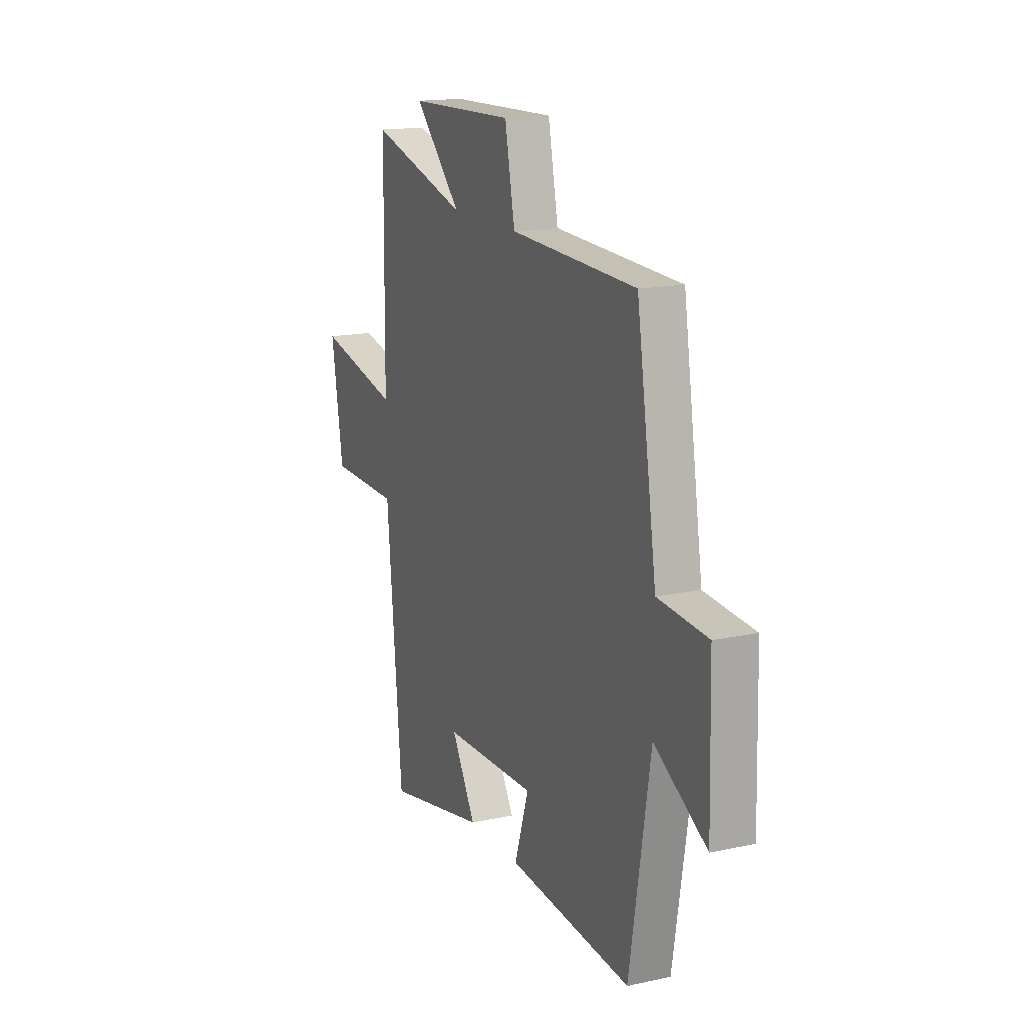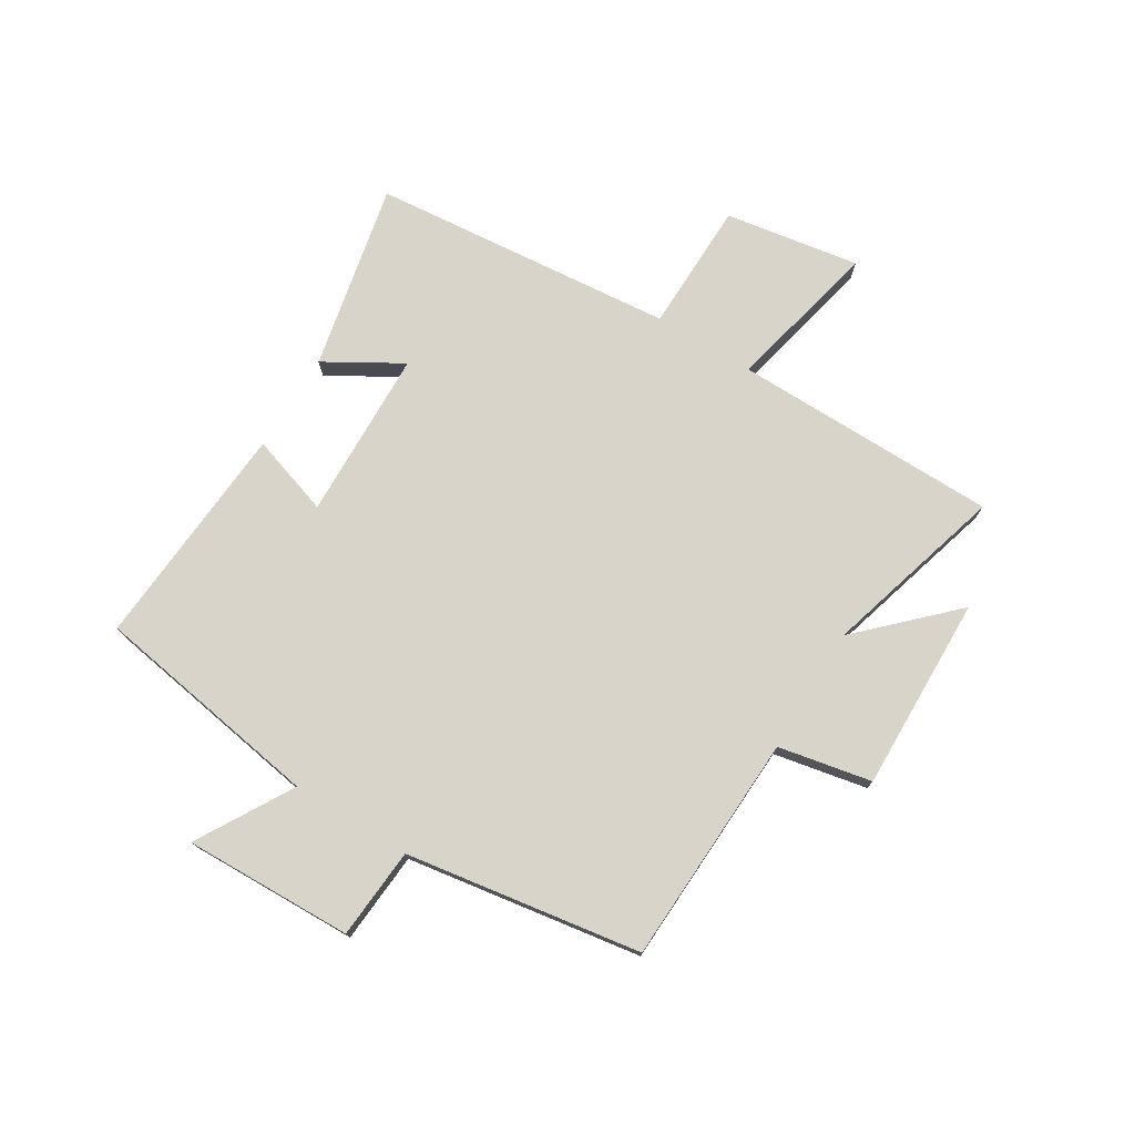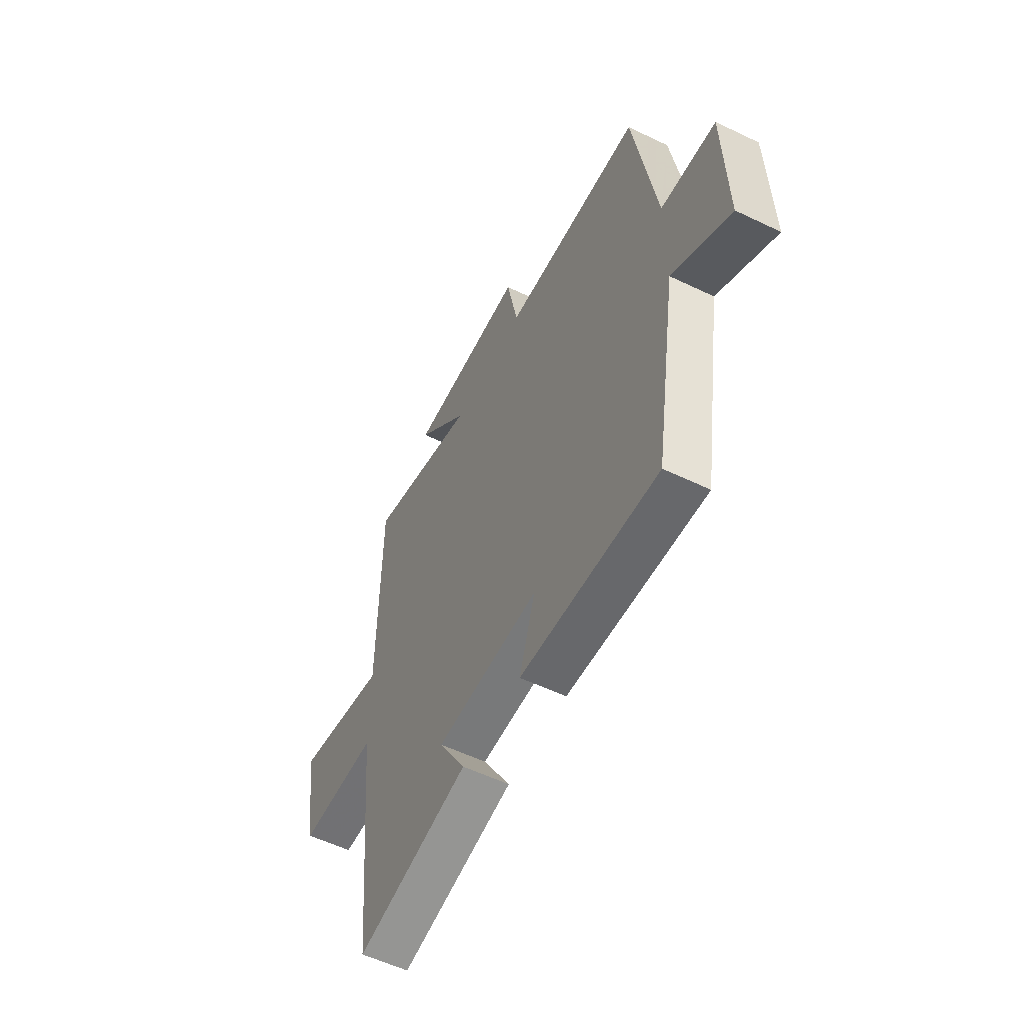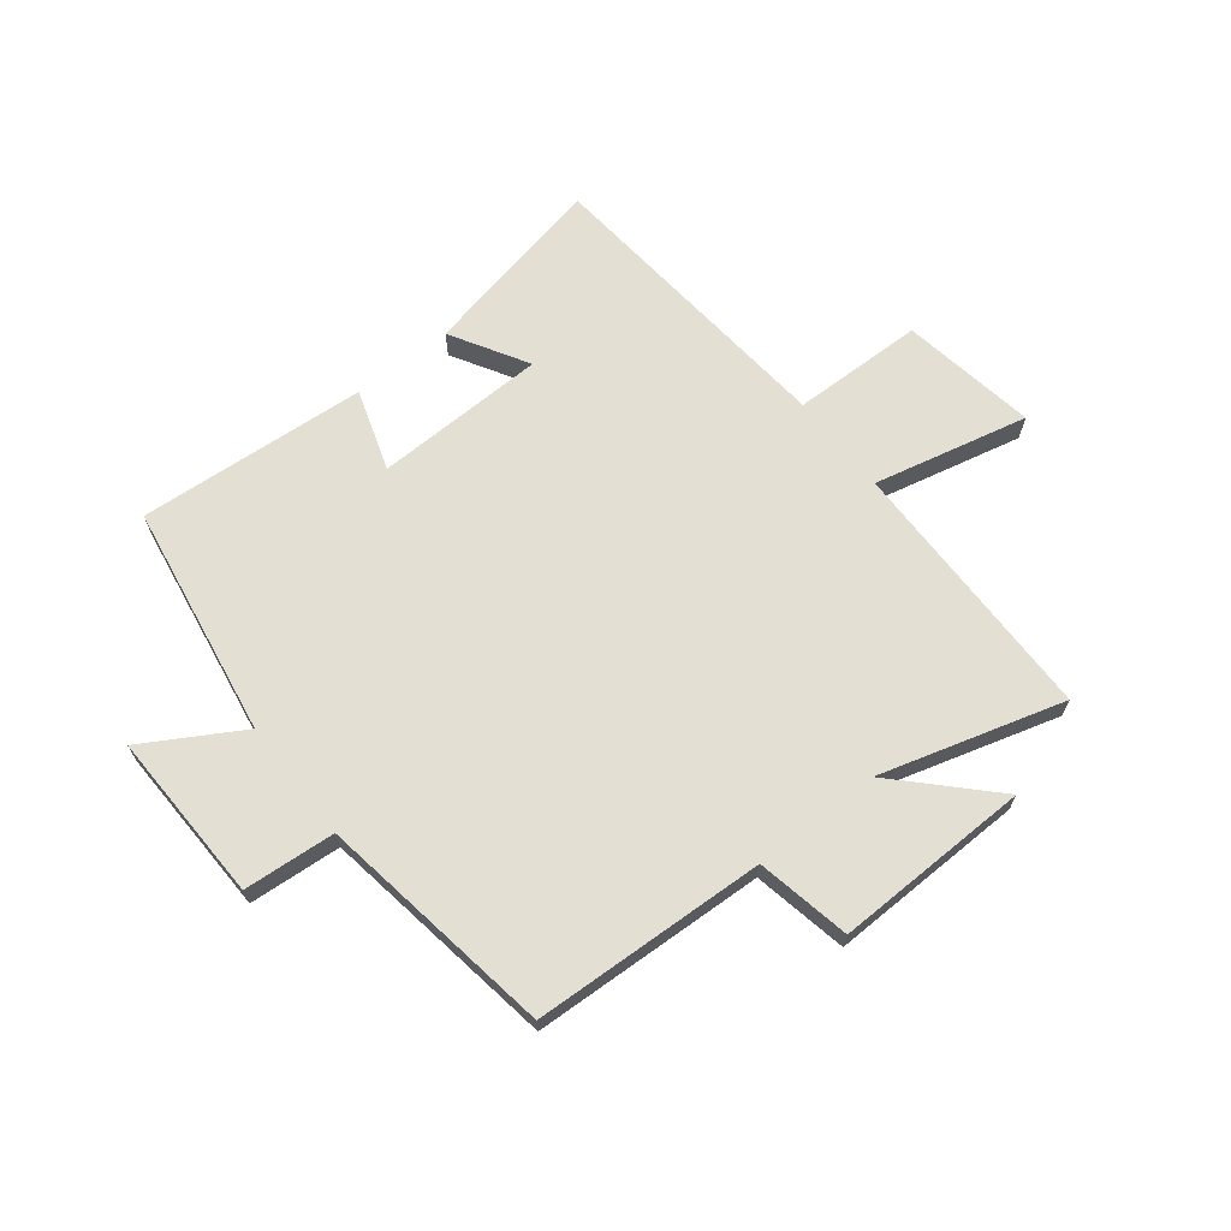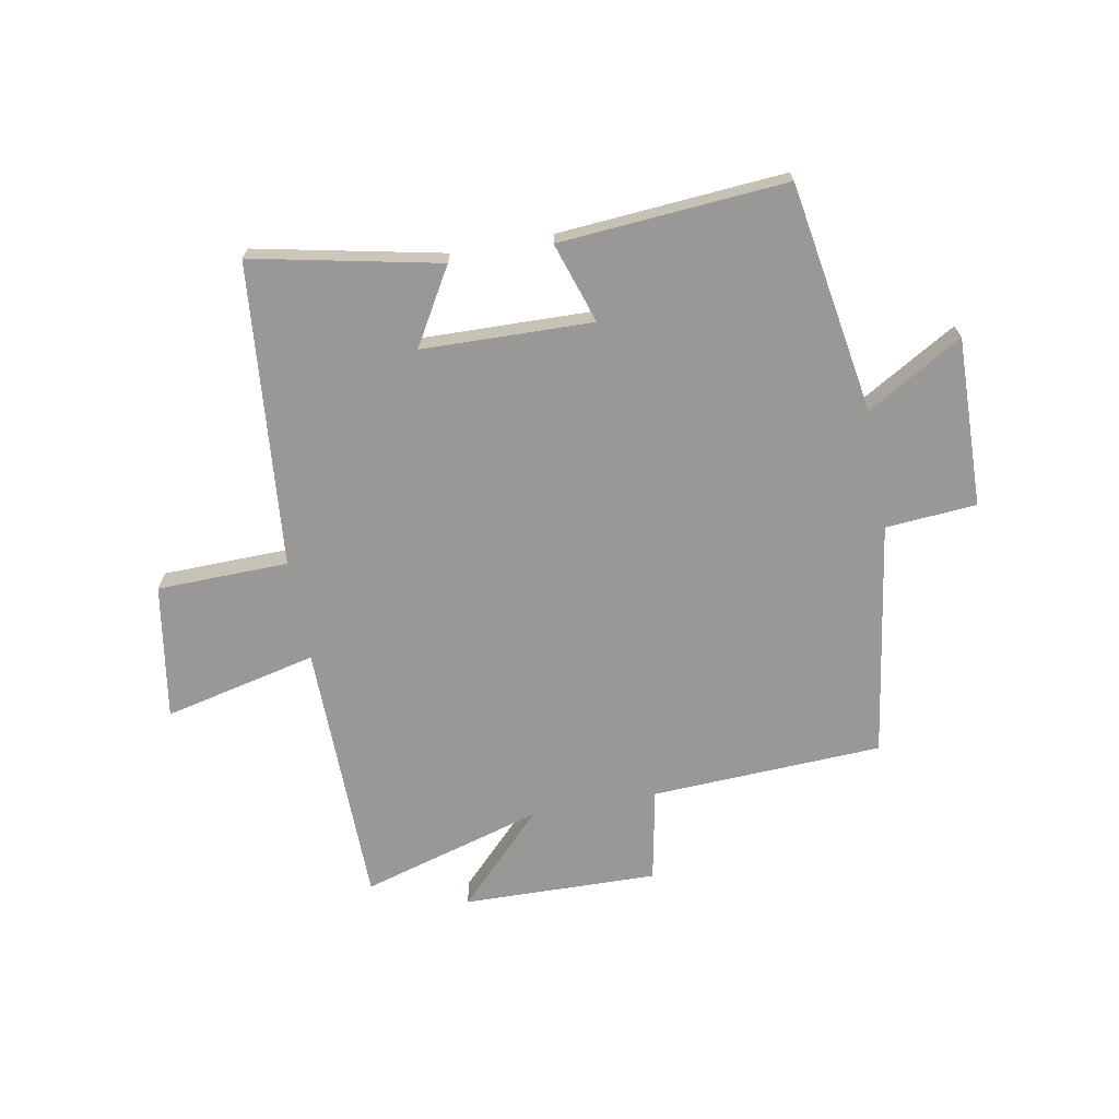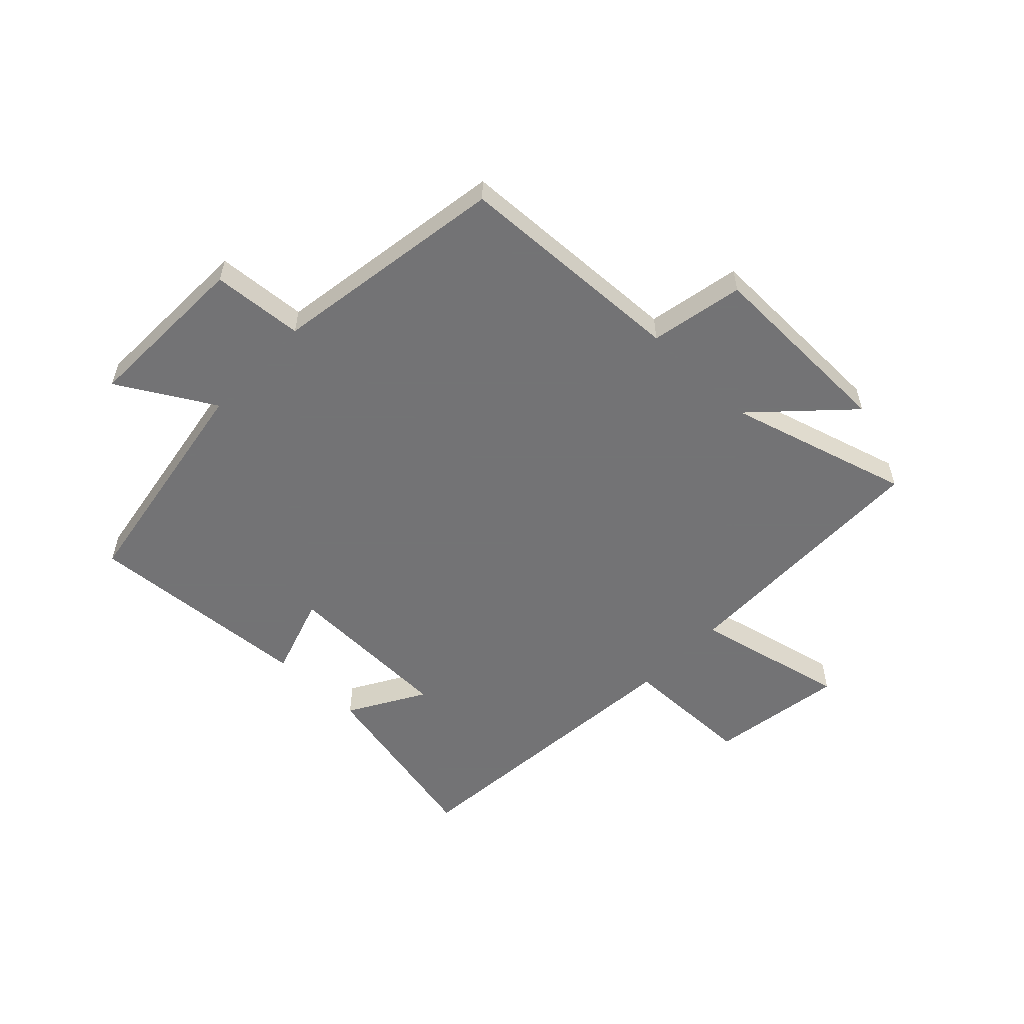
<metadata>
{"format":"obj","ext":"obj","renderer":"f3d","projection":"perspective","resolution":1024,"background":"white","views":[{"elev":16.0,"azim":-114.0,"up":"+Z"},{"elev":75.5,"azim":-58.5,"up":"+Y"},{"elev":-56.3,"azim":-116.7,"up":"+Z"},{"elev":67.1,"azim":-38.1,"up":"+Y"},{"elev":-68.7,"azim":-169.4,"up":"+Y"},{"elev":-56.0,"azim":-43.7,"up":"+Y"}]}
</metadata>
<code>
v 0.495 0.07 0.59
v 0.5 0.07 0.132
v 0.764 0.07 0.192
v 0.726 0.07 -0.04
v 0.5 0.07 -0.044
v 0.451 0.07 -0.568
v 0.129 0.07 -0.5
v 0.206 0.07 -0.369
v -0.088 0.07 -0.361
v -0.043 0.07 -0.5
v -0.435 0.07 -0.529
v -0.5 0.07 -0.131
v -0.665 0.07 -0.227
v -0.657 0.07 0.065
v -0.5 0.07 0.077
v -0.436 0.07 0.483
v -0.037 0.07 0.5
v -0.005 0.07 0.661
v 0.331 0.07 0.653
v 0.181 0.07 0.5
v 0.495 0 0.59
v 0.5 0 0.132
v 0.764 0 0.192
v 0.726 0 -0.04
v 0.5 0 -0.044
v 0.451 0 -0.568
v 0.129 0 -0.5
v 0.206 0 -0.369
v -0.088 0 -0.361
v -0.043 0 -0.5
v -0.435 0 -0.529
v -0.5 0 -0.131
v -0.665 0 -0.227
v -0.657 0 0.065
v -0.5 0 0.077
v -0.436 0 0.483
v -0.037 0 0.5
v -0.005 0 0.661
v 0.331 0 0.653
v 0.181 0 0.5
f 17 18 19 20
f 15 16 17 20
f 15 20 1 2
f 12 13 14 15
f 11 12 15
f 10 11 15
f 9 10 15
f 8 9 15 2
f 5 6 7 8
f 5 8 2
f 2 3 4 5
f 40 39 38 37
f 40 37 36 35
f 22 21 40 35
f 35 34 33 32
f 35 32 31
f 35 31 30
f 35 30 29
f 22 35 29 28
f 28 27 26 25
f 22 28 25
f 25 24 23 22
f 1 21 22 2
f 2 22 23 3
f 3 23 24 4
f 4 24 25 5
f 5 25 26 6
f 6 26 27 7
f 7 27 28 8
f 8 28 29 9
f 9 29 30 10
f 10 30 31 11
f 11 31 32 12
f 12 32 33 13
f 13 33 34 14
f 14 34 35 15
f 15 35 36 16
f 16 36 37 17
f 17 37 38 18
f 18 38 39 19
f 19 39 40 20
f 20 40 21 1

</code>
